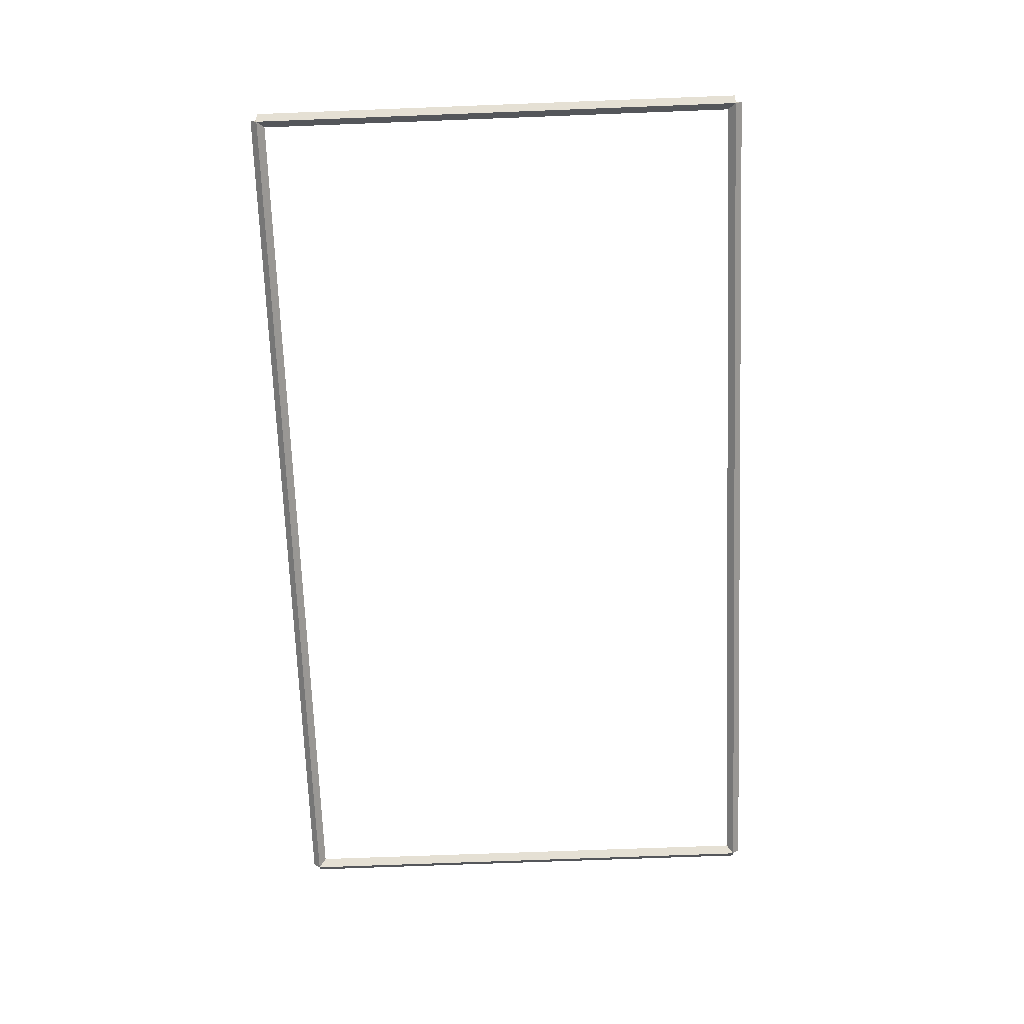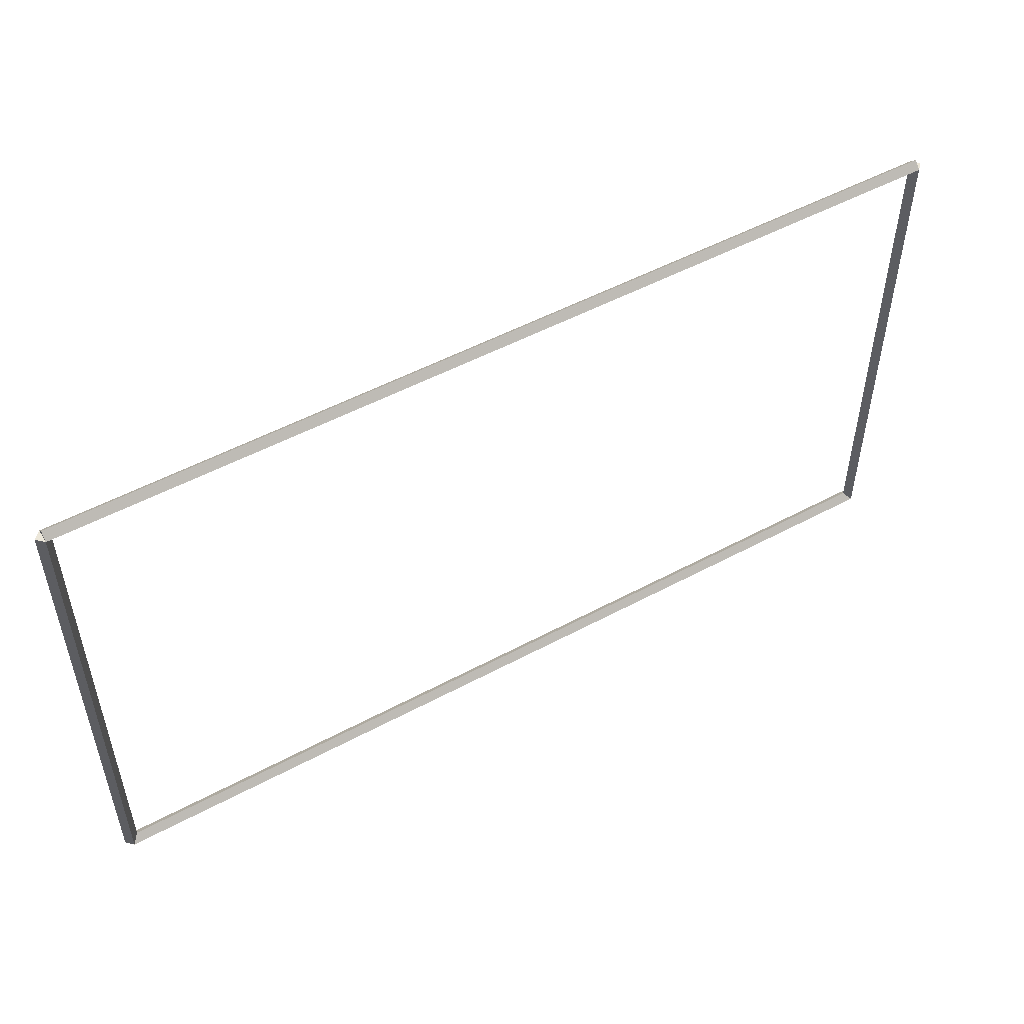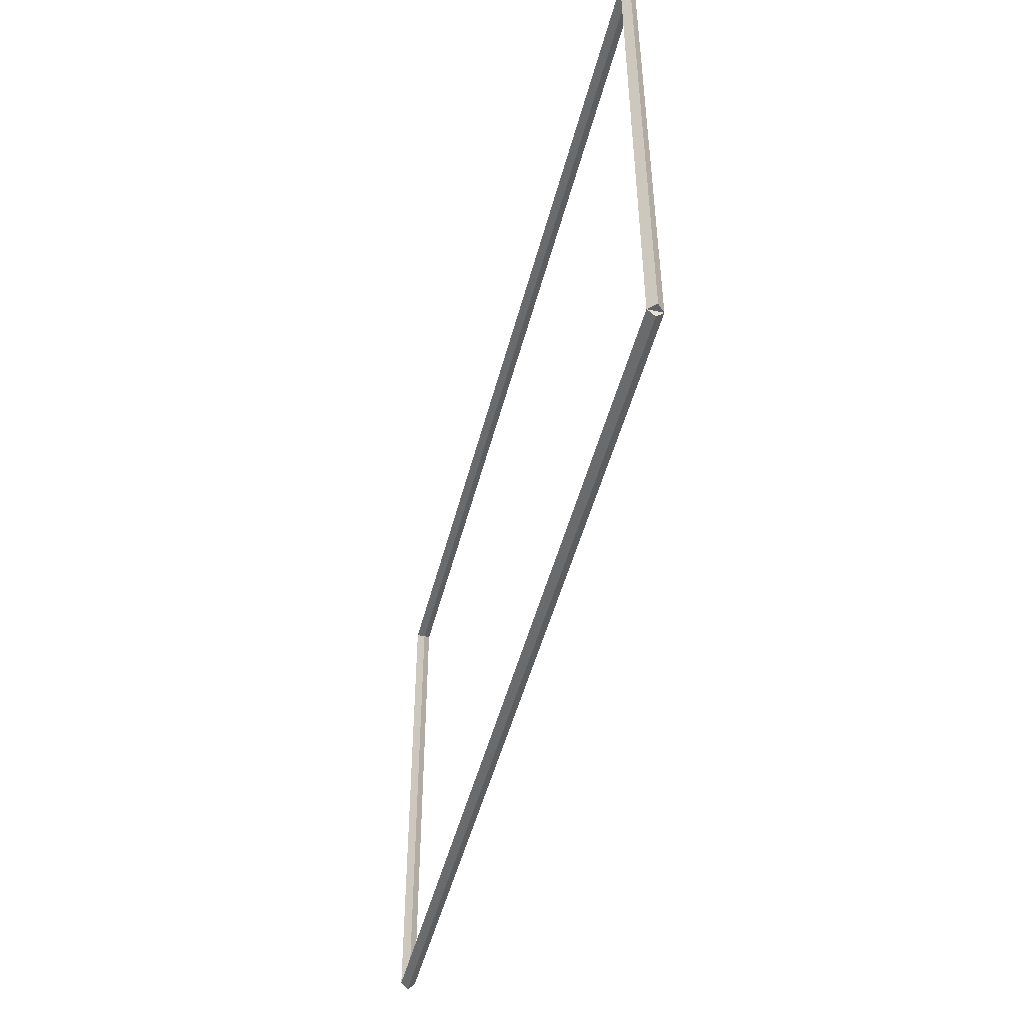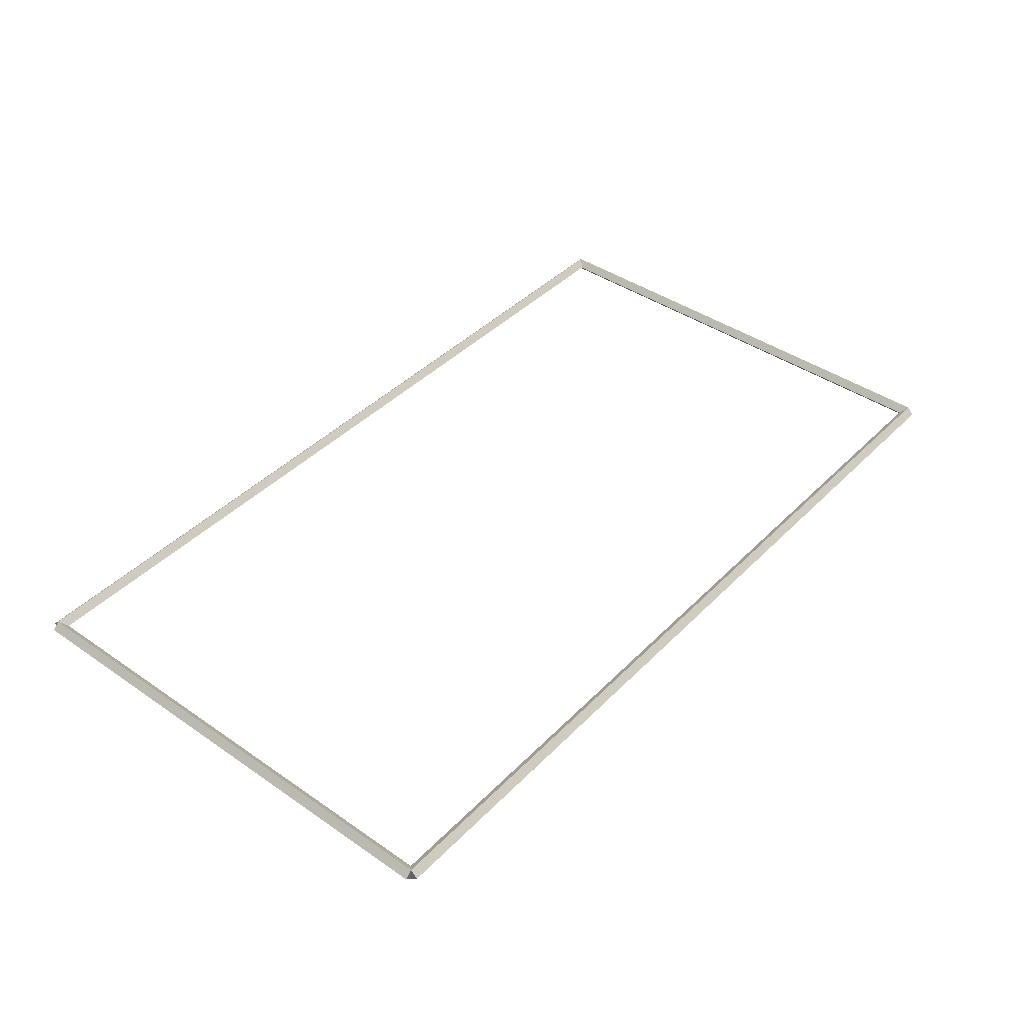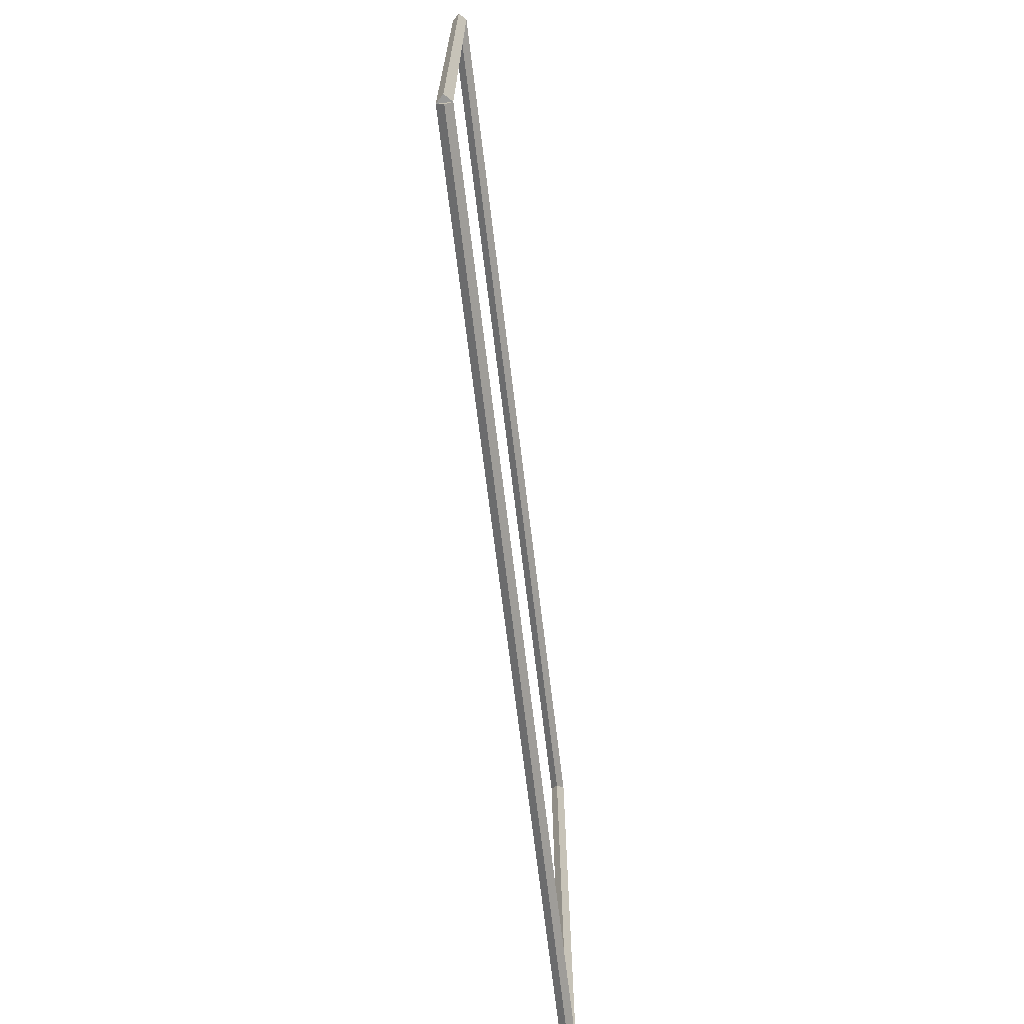
<metadata>
{"format":"obj","ext":"obj","renderer":"f3d","projection":"perspective","resolution":1024,"background":"white","views":[{"elev":-70.5,"azim":92.2,"up":"+Z"},{"elev":51.6,"azim":149.8,"up":"+Y"},{"elev":-47.7,"azim":76.0,"up":"+Y"},{"elev":41.6,"azim":-50.2,"up":"+Z"},{"elev":-69.2,"azim":96.9,"up":"+Y"}]}
</metadata>
<code>
g base_node_21_21
v 12.8 7.144 -44.5
v 12.7 7.144 -44.6
v 12.6 7.144 -44.5
v 12.7 7.144 -44.4
v 12.8 0 -44.5
v 12.7 0 -44.6
v 12.6 0 -44.5
v 12.7 0 -44.4
f 1 2 3 4
f 6 2 1 5
f 5 1 4 8
f 6 5 8 7
f 8 4 3 7
f 7 3 2 6
g base_node_21_21
v 0 7.244 -44.5
v 0 7.144 -44.6
v 0 7.044 -44.5
v 0 7.144 -44.4
v 12.7 7.244 -44.5
v 12.7 7.144 -44.6
v 12.7 7.044 -44.5
v 12.7 7.144 -44.4
f 9 10 11 12
f 14 10 9 13
f 13 9 12 16
f 14 13 16 15
f 16 12 11 15
f 15 11 10 14
g base_node_21_21
v 0.1 0 -44.5
v -1.034e-14 0 -44.4
v -0.1 0 -44.5
v 3.107e-14 0 -44.6
v 0.1 7.144 -44.5
v -1.034e-14 7.144 -44.4
v -0.1 7.144 -44.5
v 3.107e-14 7.144 -44.6
f 17 18 19 20
f 22 18 17 21
f 21 17 20 24
f 22 21 24 23
f 24 20 19 23
f 23 19 18 22
g base_node_21_21
v 12.7 0.1 -44.5
v 12.7 -7.616e-15 -44.4
v 12.7 -0.1 -44.5
v 12.7 3.379e-14 -44.6
v 0 0.1 -44.5
v 0 -7.616e-15 -44.4
v 0 -0.1 -44.5
v 0 3.379e-14 -44.6
f 25 26 27 28
f 30 26 25 29
f 29 25 28 32
f 30 29 32 31
f 32 28 27 31
f 31 27 26 30

</code>
